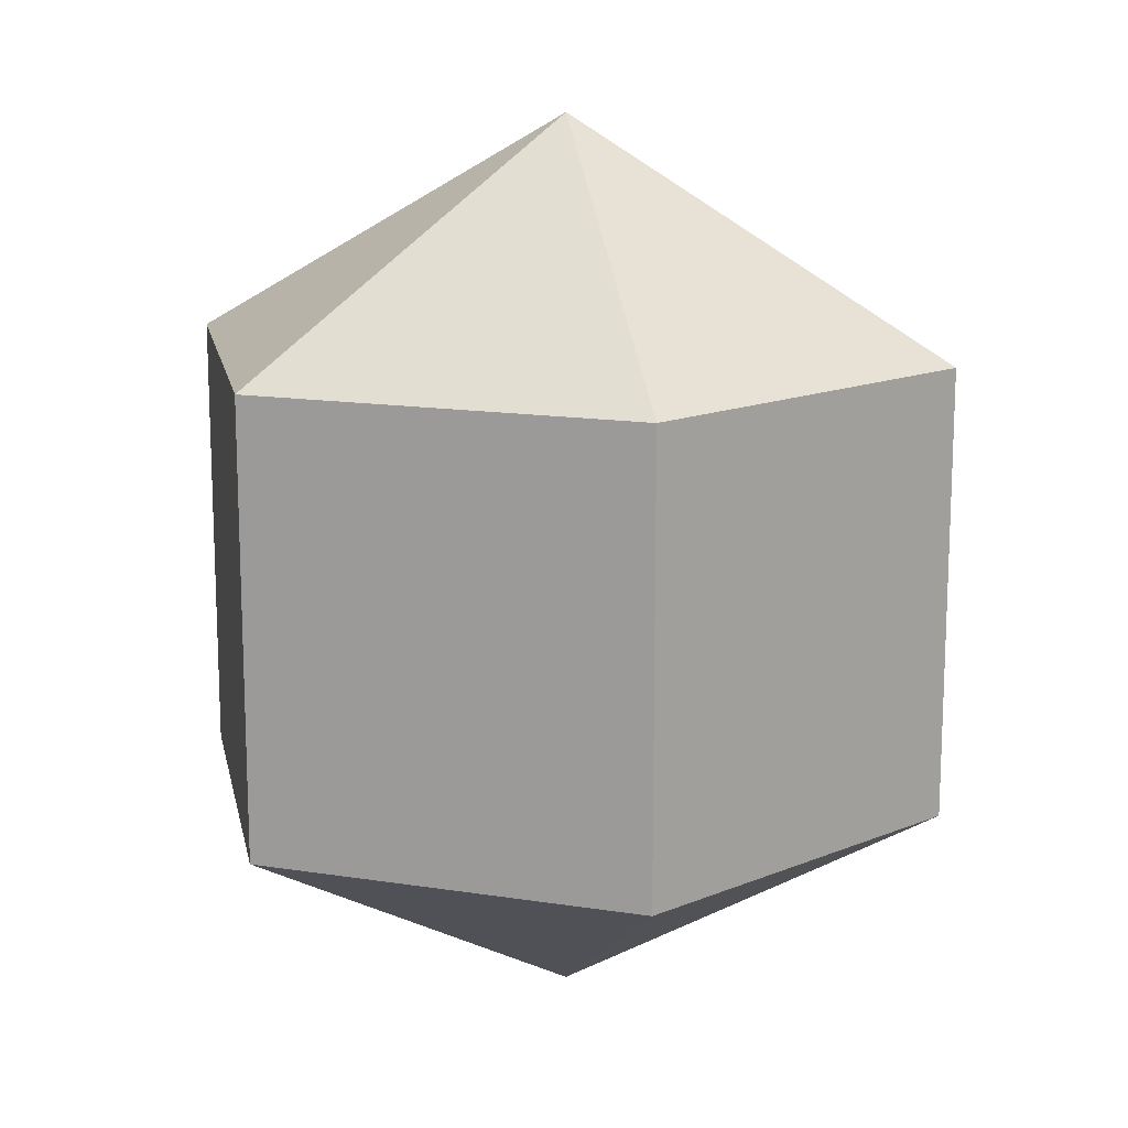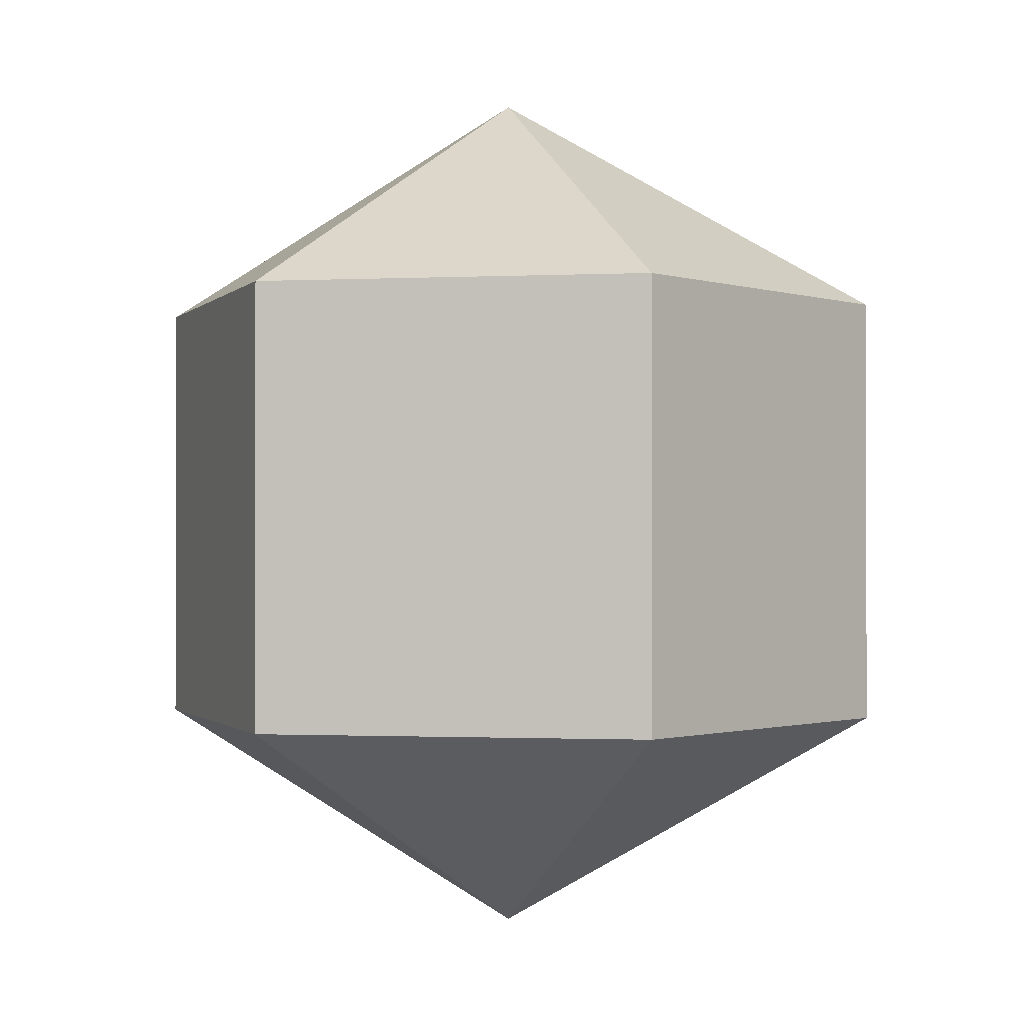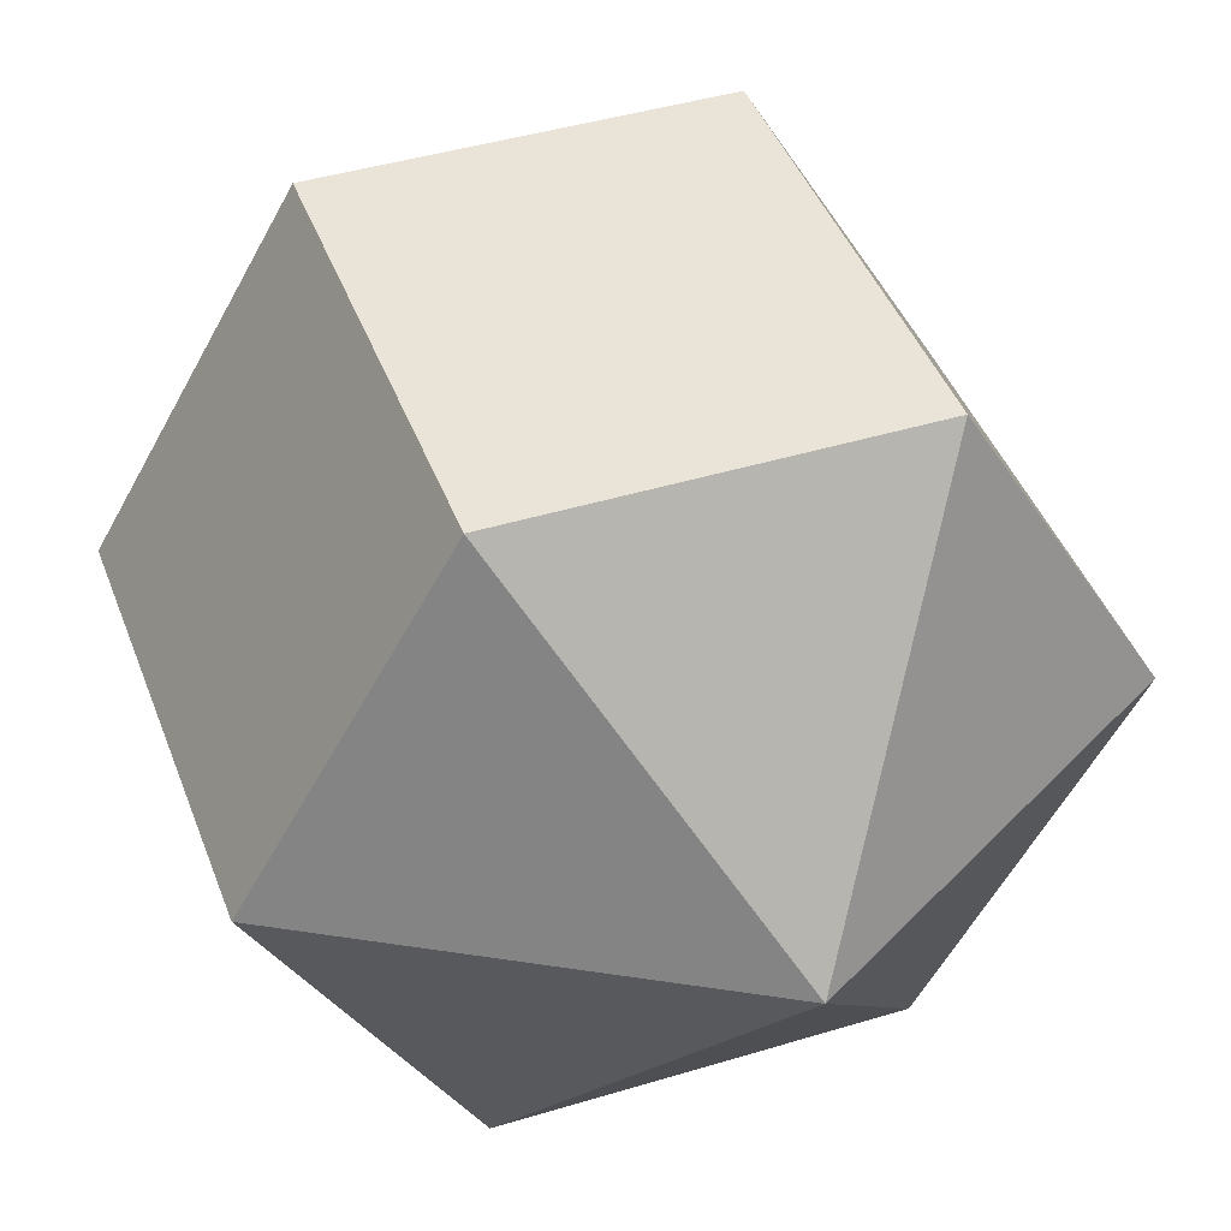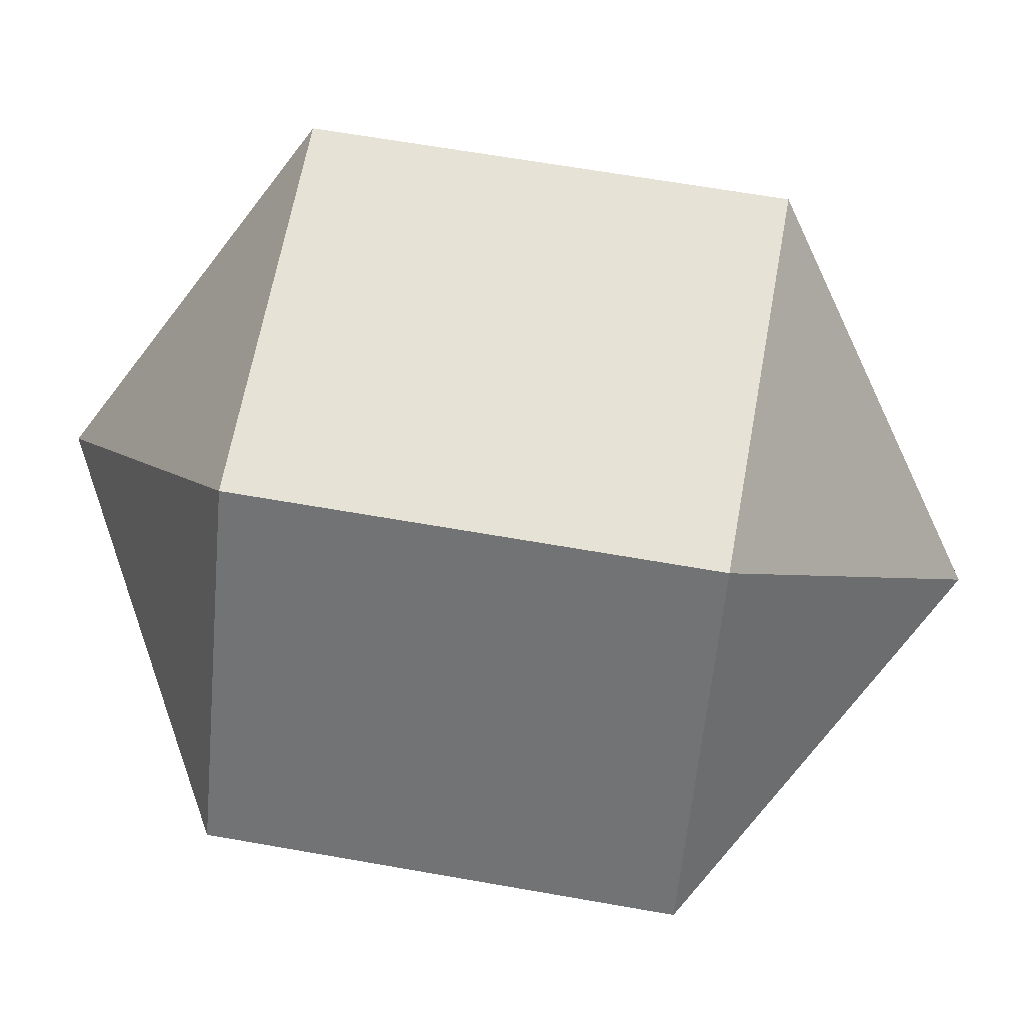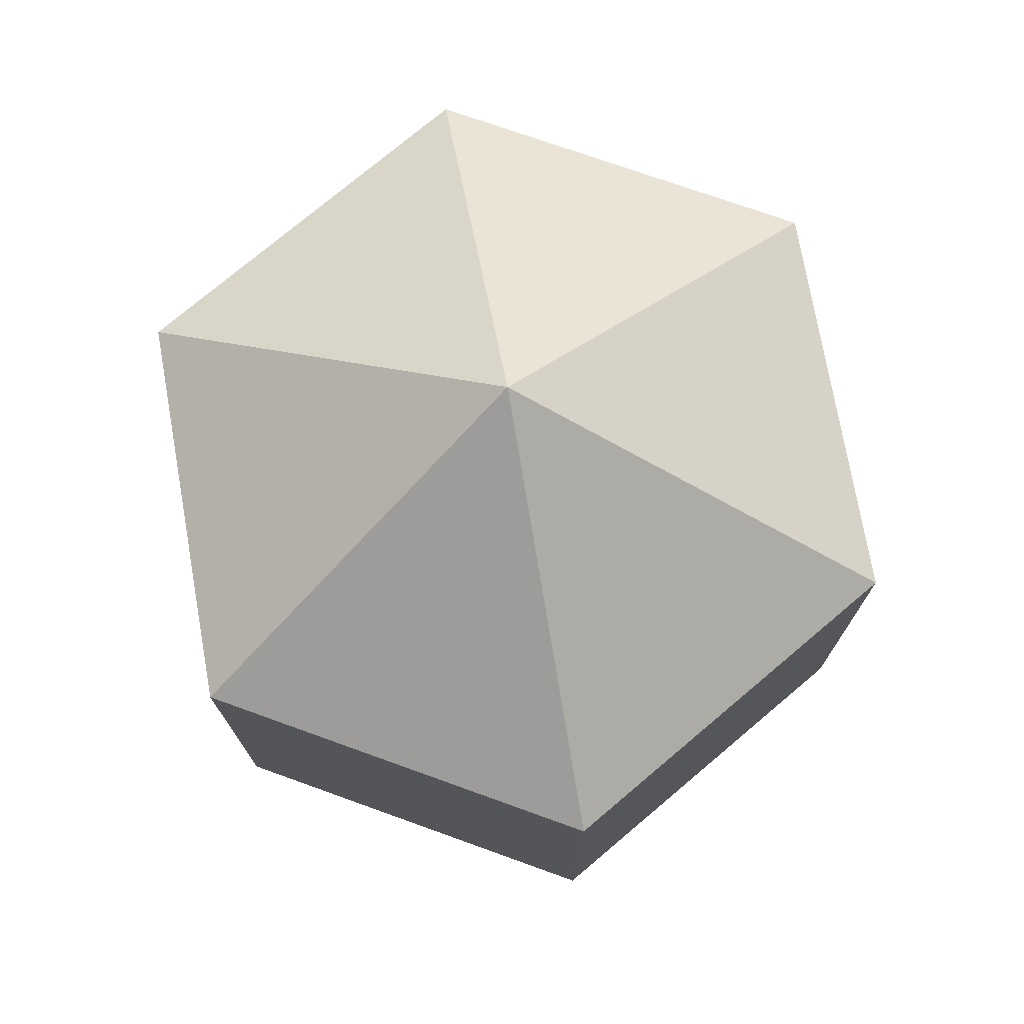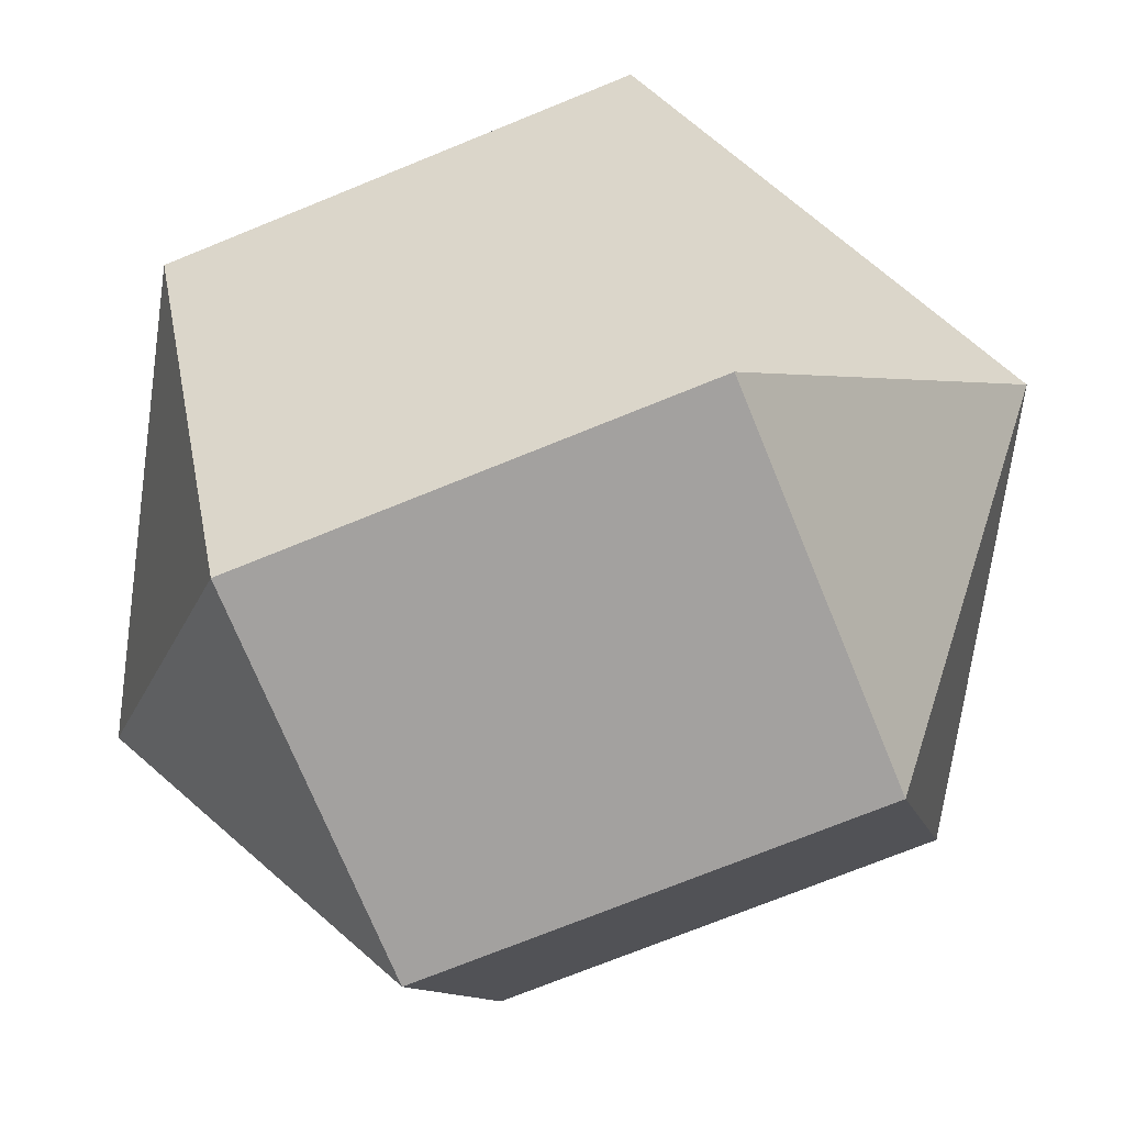
<metadata>
{"format":"obj","ext":"obj","renderer":"f3d","projection":"perspective","resolution":1024,"background":"white","views":[{"elev":14.7,"azim":-101.2,"up":"+Y"},{"elev":-0.9,"azim":130.1,"up":"+Y"},{"elev":43.2,"azim":-19.8,"up":"+Z"},{"elev":63.1,"azim":-79.8,"up":"+Z"},{"elev":75.1,"azim":139.8,"up":"+Y"},{"elev":-72.3,"azim":-67.8,"up":"+Z"}]}
</metadata>
<code>
o model_418
v 0.0002574 0.03775 0.0002229
v -0.03269 0.01873 0.0002229
v -0.01622 0.01873 0.02831
v 0.0002574 0.03775 0.0002229
v 0.01622 0.01873 0.02831
v -0.01622 0.01873 0.02831
v 0.0002574 0.03775 0.0002229
v 0.01622 0.01873 0.02831
v 0.03269 0.01873 0.0002229
v 0.0002574 0.03775 0.0002229
v 0.01622 0.01873 -0.02831
v 0.03269 0.01873 0.0002229
v 0.0002574 0.03775 0.0002229
v 0.01622 0.01873 -0.02831
v -0.01622 0.01873 -0.02831
v 0.0002574 0.03775 0.0002229
v -0.03269 0.01873 0.0002229
v -0.01622 0.01873 -0.02831
v 0.0002574 -0.03775 0.0002229
v -0.01622 -0.01873 0.02831
v -0.03269 -0.01873 0.0002229
v 0.0002574 -0.03775 0.0002229
v -0.01622 -0.01873 0.02831
v 0.01622 -0.01873 0.02831
v 0.0002574 -0.03775 0.0002229
v 0.03269 -0.01873 0.0002229
v 0.01622 -0.01873 0.02831
v 0.0002574 -0.03775 0.0002229
v 0.03269 -0.01873 0.0002229
v 0.01622 -0.01873 -0.02831
v 0.0002574 -0.03775 0.0002229
v -0.01622 -0.01873 -0.02831
v 0.01622 -0.01873 -0.02831
v 0.0002574 -0.03775 0.0002229
v -0.01622 -0.01873 -0.02831
v -0.03269 -0.01873 0.0002229
v -0.03269 -0.01873 0.0002229
v -0.01622 -0.01873 0.02831
v -0.03269 0.01873 0.0002229
v -0.01622 0.01873 0.02831
v -0.01622 -0.01873 0.02831
v 0.01622 -0.01873 0.02831
v -0.01622 0.01873 0.02831
v 0.01622 0.01873 0.02831
v 0.01622 -0.01873 0.02831
v 0.03269 -0.01873 0.0002229
v 0.01622 0.01873 0.02831
v 0.03269 0.01873 0.0002229
v 0.03269 -0.01873 0.0002229
v 0.01622 -0.01873 -0.02831
v 0.03269 0.01873 0.0002229
v 0.01622 0.01873 -0.02831
v 0.01622 -0.01873 -0.02831
v -0.01622 -0.01873 -0.02831
v 0.01622 0.01873 -0.02831
v -0.01622 0.01873 -0.02831
v -0.01622 -0.01873 -0.02831
v -0.03269 -0.01873 0.0002229
v -0.01622 0.01873 -0.02831
v -0.03269 0.01873 0.0002229
f 1 2 3
f 2 3 3
f 3 3 4
f 3 4 4
f 4 4 5
f 4 6 5
f 5 6 6
f 6 7 6
f 6 7 7
f 7 8 7
f 7 8 9
f 8 9 9
f 9 9 10
f 9 10 10
f 10 10 11
f 10 12 11
f 11 12 12
f 12 13 12
f 12 13 13
f 13 14 13
f 13 14 15
f 14 15 15
f 15 15 16
f 15 16 16
f 16 16 17
f 16 18 17
f 17 18 18
f 18 19 18
f 18 19 19
f 19 20 19
f 19 20 21
f 20 21 21
f 21 21 22
f 21 22 22
f 22 22 23
f 22 24 23
f 23 24 24
f 24 25 24
f 24 25 25
f 25 26 25
f 25 26 27
f 26 27 27
f 27 27 28
f 27 28 28
f 28 28 29
f 28 30 29
f 29 30 30
f 30 31 30
f 30 31 31
f 31 32 31
f 31 32 33
f 32 33 33
f 33 33 34
f 33 34 34
f 34 34 35
f 34 36 35
f 35 36 36
f 36 37 36
f 36 37 37
f 37 38 37
f 37 38 39
f 38 40 39
f 39 40 40
f 40 41 40
f 40 41 41
f 41 42 41
f 41 42 43
f 42 44 43
f 43 44 44
f 44 45 44
f 44 45 45
f 45 46 45
f 45 46 47
f 46 48 47
f 47 48 48
f 48 49 48
f 48 49 49
f 49 50 49
f 49 50 51
f 50 52 51
f 51 52 52
f 52 53 52
f 52 53 53
f 53 54 53
f 53 54 55
f 54 56 55
f 55 56 56
f 56 57 56
f 56 57 57
f 57 58 57
f 57 58 59
f 58 60 59

</code>
